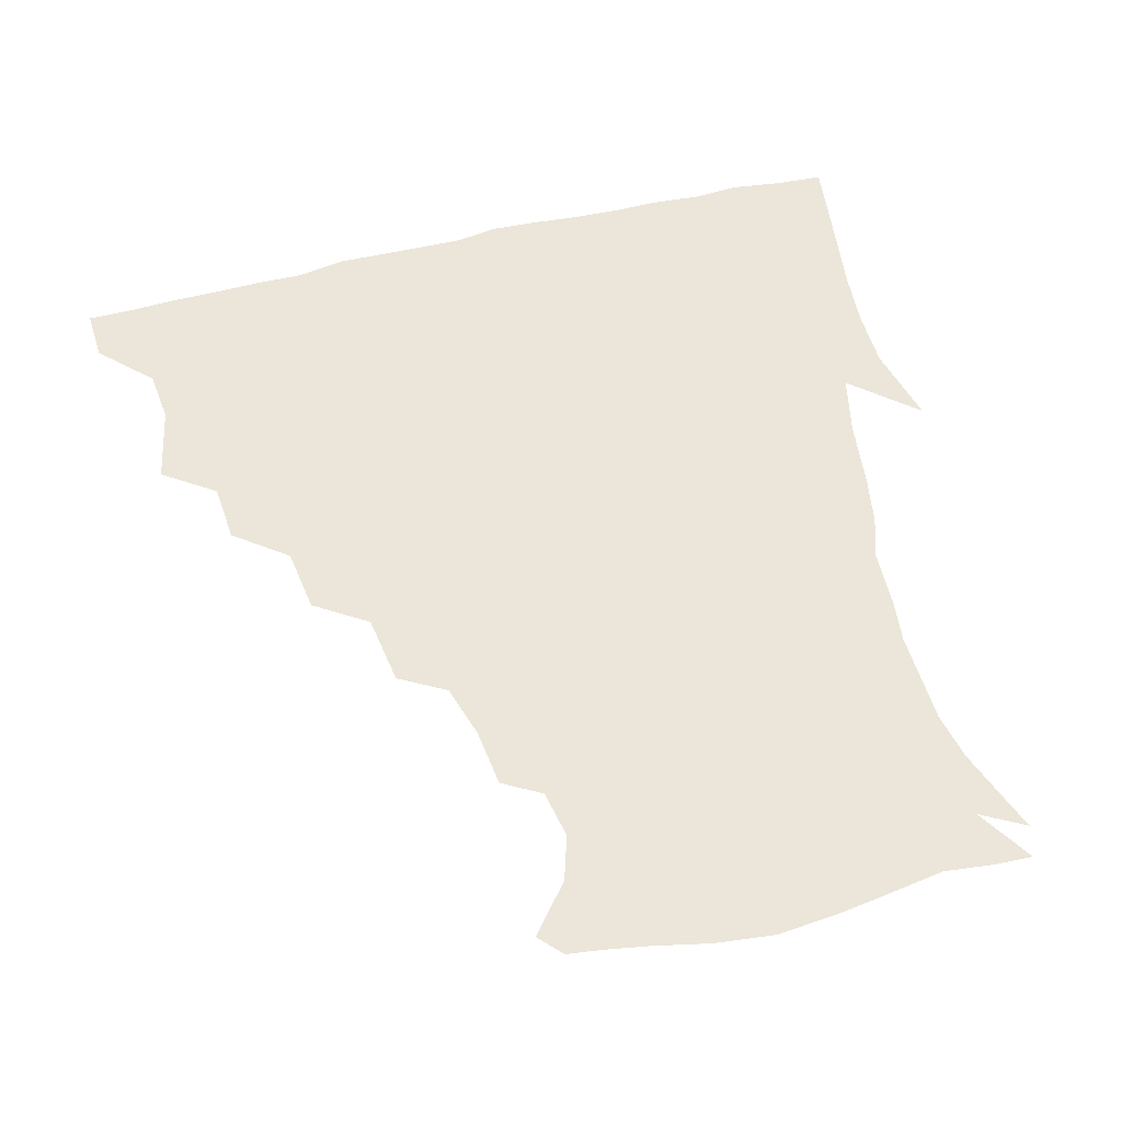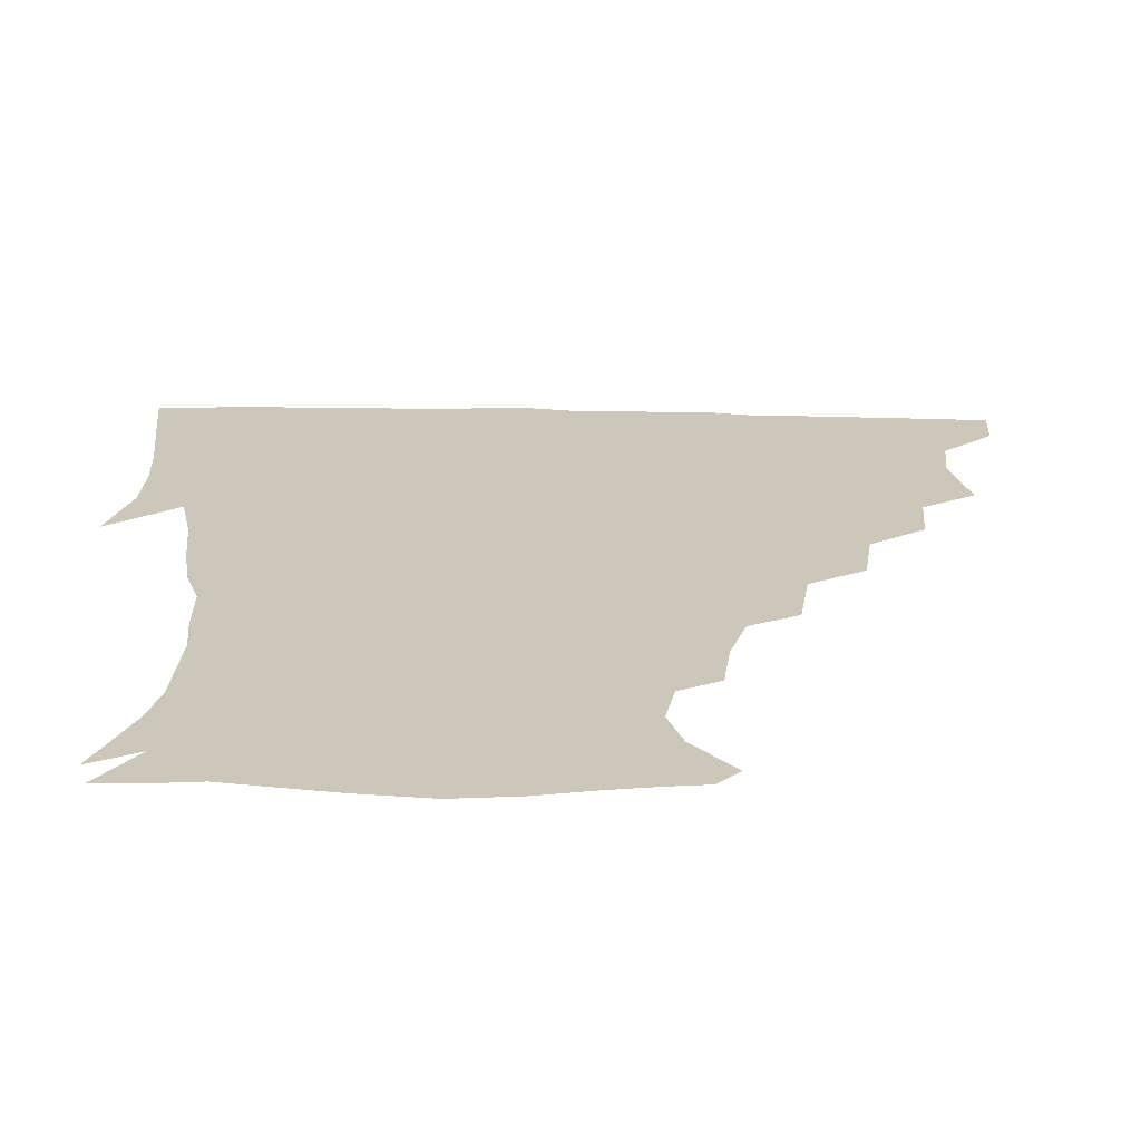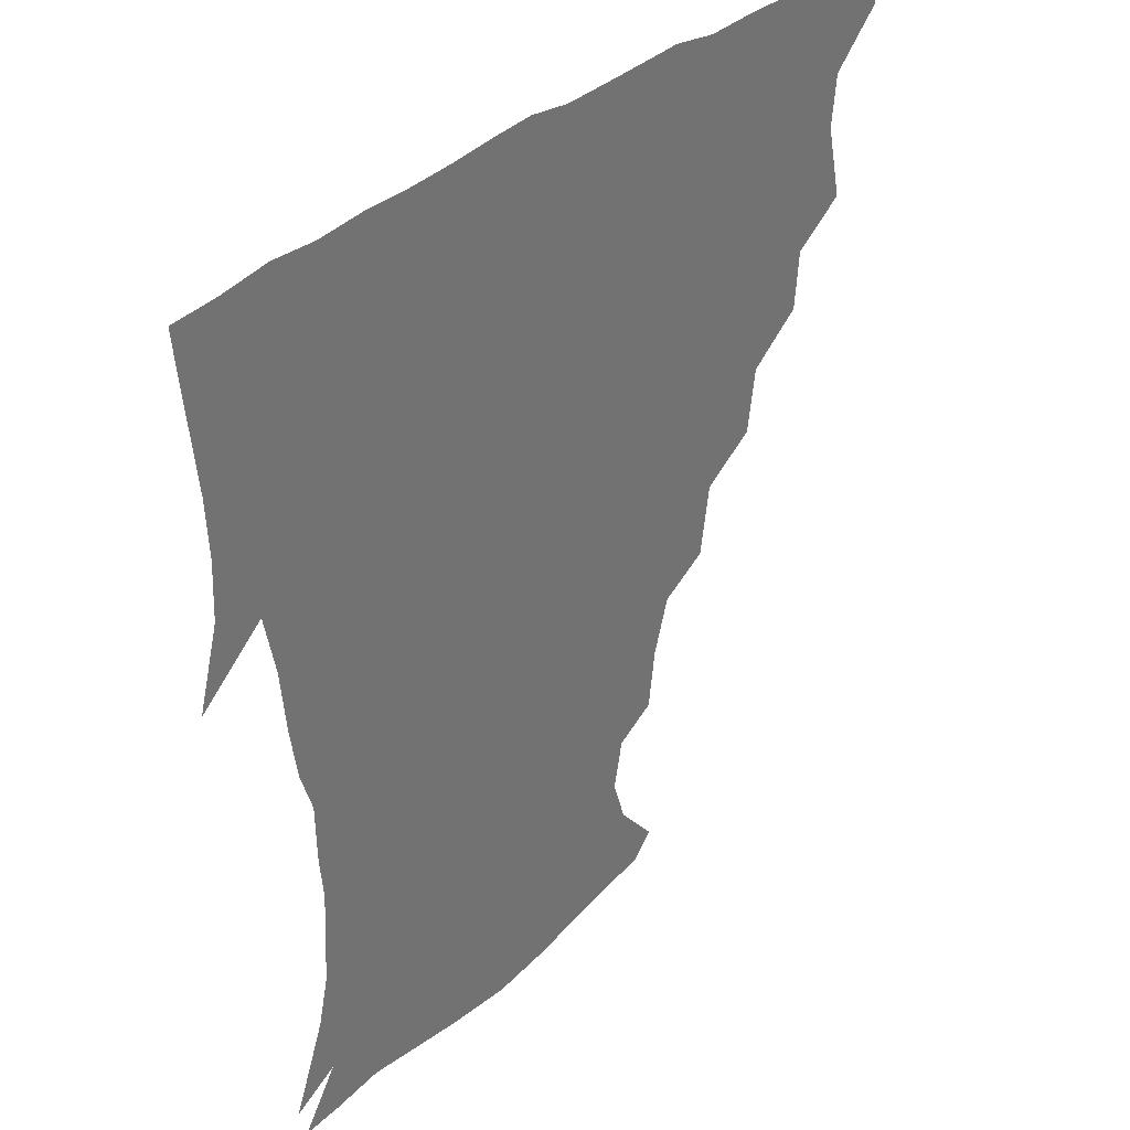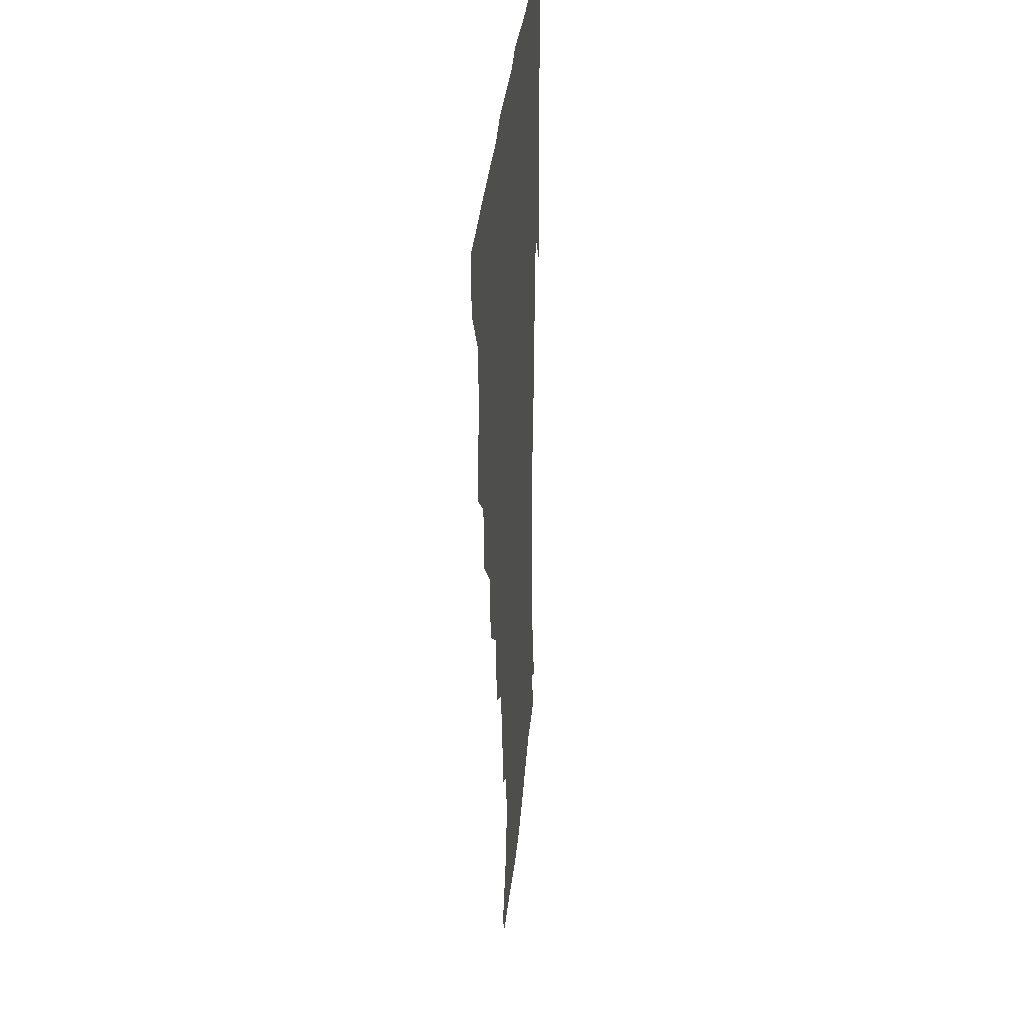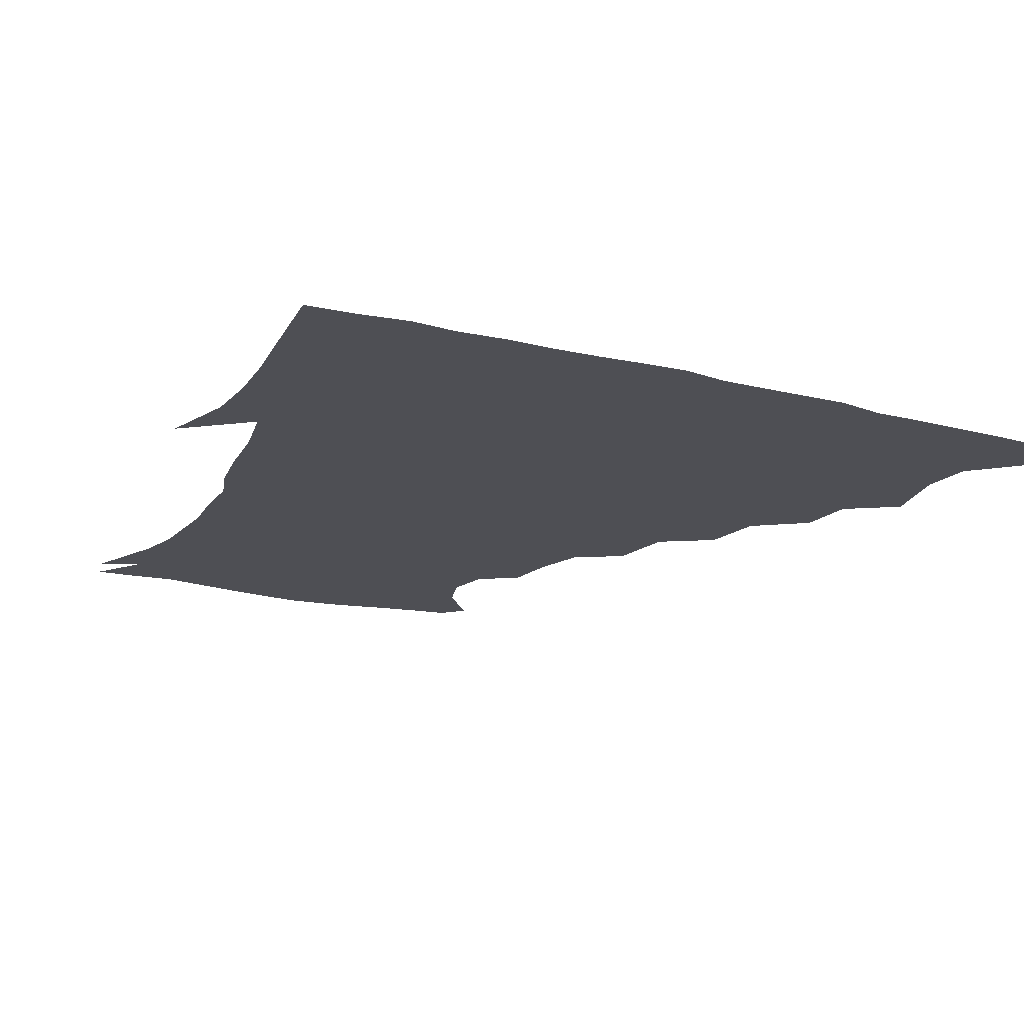
<metadata>
{"format":"obj","ext":"obj","renderer":"f3d","projection":"perspective","resolution":1024,"background":"white","views":[{"elev":57.4,"azim":-14.5,"up":"+Z"},{"elev":-68.5,"azim":179.0,"up":"+Y"},{"elev":36.0,"azim":131.0,"up":"+Y"},{"elev":27.8,"azim":-85.9,"up":"+Y"},{"elev":-18.3,"azim":153.6,"up":"+Z"}]}
</metadata>
<code>
v 436.5 404.5 0
v 435.6 420.6 0
v 449.2 347.8 0
v 454.7 372.1 0
v 452.9 388.6 0
v 452.5 404.8 0
v 451.5 420.6 0
v 467.9 317.6 0
v 466.2 336.3 0
v 470.2 359.7 0
v 469.9 375.6 0
v 468.4 390.4 0
v 467.4 405.6 0
v 466.7 421.3 0
v 488.3 284.1 0
v 485.3 304.6 0
v 486.1 328.6 0
v 484.3 344.3 0
v 485.6 362.4 0
v 484.6 376.9 0
v 483.5 391.1 0
v 482.5 406 0
v 481.9 421.3 0
v 509.2 250.4 0
v 505.7 273 0
v 501.7 292.9 0
v 501.2 315 0
v 501.2 333 0
v 501 349.4 0
v 499.5 362.7 0
v 498.9 377.2 0
v 498.1 391.5 0
v 497.5 405.9 0
v 496.8 421.6 0
v 532.3 205.8 0
v 529.9 224.5 0
v 524.6 241.8 0
v 520.6 262.9 0
v 518.2 281.7 0
v 515.6 298.1 0
v 514.8 315.9 0
v 515.5 335 0
v 514.9 349.5 0
v 514.1 363.3 0
v 513.3 377.4 0
v 512.7 391.8 0
v 512.1 406.7 0
v 511.8 421.4 0
v 530.7 152.9 0
v 543.6 168.7 0
v 548.1 183.1 0
v 545.1 198.5 0
v 542.1 219 0
v 538.6 233.7 0
v 535.2 251.5 0
v 532.7 267.7 0
v 531.7 287.8 0
v 530.6 304.1 0
v 530.4 320.6 0
v 529.6 335.2 0
v 529.2 349.5 0
v 528.9 363.6 0
v 527.7 377.5 0
v 527.6 391.8 0
v 527 406.8 0
v 526.9 423.9 0
v 537.7 145.3 0
v 547.4 158.5 0
v 556.1 176.6 0
v 555.8 188.6 0
v 554.2 207.7 0
v 552.6 225.9 0
v 549.8 242.5 0
v 547.5 256.1 0
v 546.2 272.9 0
v 545.3 290.9 0
v 544.8 306.2 0
v 544.8 322 0
v 543.6 334.6 0
v 543.8 349.8 0
v 543.7 363.7 0
v 543.4 377.5 0
v 542.8 391.6 0
v 541.8 407.3 0
v 541.2 423.5 0
v 549.1 143.9 0
v 561.8 162.1 0
v 566.7 181.5 0
v 566.7 196.2 0
v 564.9 213.4 0
v 564.1 231.9 0
v 561.8 245 0
v 560.5 261 0
v 560.5 277.5 0
v 559.3 291.6 0
v 558.7 307.1 0
v 558.9 322.8 0
v 558.2 335.2 0
v 558.5 349.9 0
v 558.2 363.6 0
v 558 377.4 0
v 557.8 391.2 0
v 557 406.1 0
v 555.7 423.2 0
v 563.5 141.5 0
v 576.1 165.2 0
v 577.9 181.4 0
v 577.6 198.9 0
v 577.3 213.7 0
v 575.1 232.7 0
v 574.5 246.4 0
v 573.5 261.3 0
v 573.5 278.8 0
v 573.4 294.4 0
v 573.1 308.6 0
v 572.9 322.1 0
v 572.9 335.9 0
v 573.4 350.5 0
v 572.6 363.5 0
v 572.6 377.4 0
v 572.4 391.3 0
v 571.4 406.6 0
v 570.2 423 0
v 581.5 137.7 0
v 588.6 164.8 0
v 590.6 184.5 0
v 589.2 200.8 0
v 589.3 219.8 0
v 587.9 234 0
v 587.7 247.9 0
v 586.9 262.8 0
v 586.7 281 0
v 587.1 295.6 0
v 587.1 308.1 0
v 587.1 322.1 0
v 587.3 336.4 0
v 587.8 350.5 0
v 588.2 364.2 0
v 587.7 377.5 0
v 587.1 391.3 0
v 585.8 407.5 0
v 584.1 425 0
v 601 135.5 0
v 601.9 166 0
v 602.9 186.2 0
v 602.2 202.3 0
v 601.2 219.4 0
v 599.9 234.3 0
v 600.6 249.7 0
v 600.6 264.6 0
v 600.2 280.4 0
v 600.5 294.5 0
v 601 308 0
v 601.2 323 0
v 601.4 335.5 0
v 602.3 351.4 0
v 602.4 364.3 0
v 602.1 377.9 0
v 601.6 392.1 0
v 600.7 406.9 0
v 598.4 424.3 0
v 622 137.5 0
v 617.2 161.1 0
v 615.1 184.3 0
v 614.1 202.2 0
v 613.2 219.8 0
v 613.6 231.2 0
v 612.6 248.9 0
v 613.2 264.4 0
v 613.5 279.5 0
v 613.9 293.8 0
v 614.6 310.1 0
v 615.3 322.6 0
v 615.9 337.7 0
v 616.2 351.6 0
v 616.7 364.4 0
v 617.1 378 0
v 616.9 391.7 0
v 615.9 406.4 0
v 613.4 423.1 0
v 639.7 140.2 0
v 631.4 161.9 0
v 627.1 184.8 0
v 625.8 202.2 0
v 624.7 219 0
v 625.5 233.9 0
v 625.7 248.9 0
v 626.2 262.7 0
v 626.7 277.4 0
v 627.6 292.2 0
v 628.1 307.7 0
v 628.7 323.6 0
v 629.8 337.3 0
v 630.3 350.4 0
v 631 364.6 0
v 631.5 378.2 0
v 631.7 391.9 0
v 630.9 406.2 0
v 628.5 422.5 0
v 655.7 142.7 0
v 645.6 161.4 0
v 639 183.6 0
v 637.4 200.4 0
v 636.5 216.9 0
v 637.5 229.7 0
v 637.1 246.9 0
v 638.5 261.1 0
v 639.8 274.5 0
v 640.5 290.7 0
v 641.2 307.4 0
v 642.7 320.7 0
v 643 337.8 0
v 644.1 350.4 0
v 644.9 364.8 0
v 645.7 378.4 0
v 646.7 391.8 0
v 646.1 405.7 0
v 643.4 422.6 0
v 671.3 141 0
v 658.4 161.6 0
v 652.8 178.5 0
v 648.9 196.9 0
v 647.4 214.1 0
v 648.1 228.5 0
v 648.9 242.3 0
v 650 257.4 0
v 651.6 272 0
v 652.7 288.5 0
v 654.2 304.4 0
v 655.8 320.3 0
v 656.5 336.2 0
v 657.3 351 0
v 658.6 364.2 0
v 659.4 377.7 0
v 660.4 391.9 0
v 660.8 405.5 0
v 659.3 421.4 0
v 684.1 140.5 0
v 672.4 158.4 0
v 665.6 174.8 0
v 661.8 190 0
v 659.1 206.9 0
v 659 221.5 0
v 659.5 236.3 0
v 660.7 251.7 0
v 662 268.2 0
v 665.1 281.9 0
v 666.8 298.6 0
v 668.4 316.9 0
v 669.4 335.2 0
v 670.7 348.4 0
v 671.6 364.6 0
v 673.1 378.3 0
v 674.3 391.8 0
v 674.9 405.7 0
v 674 422.3 0
v 686.9 150.5 0
v 681.9 163.1 0
v 676 178.6 0
v 672.5 193.7 0
v 671.9 207.2 0
v 671 223.3 0
v 672.4 237.6 0
v 672.7 256.4 0
v 677 269.8 0
v 679.6 286.8 0
v 681.5 307.2 0
v 685.5 326.6 0
v 682.4 347.3 0
v 684 361.9 0
v 686.3 376 0
v 688 390.9 0
v 689.3 405.1 0
v 690.2 420.2 0
v 707.3 308.6 0
v 700.3 333.7 0
v 699.5 352 0
v 700.4 370.1 0
v 702.3 387.6 0
v 704 403.8 0
v 705.6 419.3 0
f 5 6 1
f 1 6 2
f 6 7 2
f 9 10 3
f 3 10 4
f 10 11 4
f 4 11 5
f 11 12 5
f 5 12 6
f 12 13 6
f 6 13 7
f 13 14 7
f 16 17 8
f 8 17 9
f 17 18 9
f 9 18 10
f 18 19 10
f 10 19 11
f 19 20 11
f 11 20 12
f 20 21 12
f 12 21 13
f 21 22 13
f 13 22 14
f 22 23 14
f 25 26 15
f 15 26 16
f 26 27 16
f 16 27 17
f 27 28 17
f 17 28 18
f 28 29 18
f 18 29 19
f 29 30 19
f 19 30 20
f 30 31 20
f 20 31 21
f 31 32 21
f 21 32 22
f 32 33 22
f 22 33 23
f 33 34 23
f 37 38 24
f 24 38 25
f 38 39 25
f 25 39 26
f 39 40 26
f 26 40 27
f 40 41 27
f 27 41 28
f 41 42 28
f 28 42 29
f 42 43 29
f 29 43 30
f 43 44 30
f 30 44 31
f 44 45 31
f 31 45 32
f 45 46 32
f 32 46 33
f 46 47 33
f 33 47 34
f 47 48 34
f 52 53 35
f 35 53 36
f 53 54 36
f 36 54 37
f 54 55 37
f 37 55 38
f 55 56 38
f 38 56 39
f 56 57 39
f 39 57 40
f 57 58 40
f 40 58 41
f 58 59 41
f 41 59 42
f 59 60 42
f 42 60 43
f 60 61 43
f 43 61 44
f 61 62 44
f 44 62 45
f 62 63 45
f 45 63 46
f 63 64 46
f 46 64 47
f 64 65 47
f 47 65 48
f 65 66 48
f 67 68 49
f 49 68 50
f 68 69 50
f 50 69 51
f 69 70 51
f 51 70 52
f 70 71 52
f 52 71 53
f 71 72 53
f 53 72 54
f 72 73 54
f 54 73 55
f 73 74 55
f 55 74 56
f 74 75 56
f 56 75 57
f 75 76 57
f 57 76 58
f 76 77 58
f 58 77 59
f 77 78 59
f 59 78 60
f 78 79 60
f 60 79 61
f 79 80 61
f 61 80 62
f 80 81 62
f 62 81 63
f 81 82 63
f 63 82 64
f 82 83 64
f 64 83 65
f 83 84 65
f 65 84 66
f 84 85 66
f 67 86 68
f 86 87 68
f 68 87 69
f 87 88 69
f 69 88 70
f 88 89 70
f 70 89 71
f 89 90 71
f 71 90 72
f 90 91 72
f 72 91 73
f 91 92 73
f 73 92 74
f 92 93 74
f 74 93 75
f 93 94 75
f 75 94 76
f 94 95 76
f 76 95 77
f 95 96 77
f 77 96 78
f 96 97 78
f 78 97 79
f 97 98 79
f 79 98 80
f 98 99 80
f 80 99 81
f 99 100 81
f 81 100 82
f 100 101 82
f 82 101 83
f 101 102 83
f 83 102 84
f 102 103 84
f 84 103 85
f 103 104 85
f 86 105 87
f 105 106 87
f 87 106 88
f 106 107 88
f 88 107 89
f 107 108 89
f 89 108 90
f 108 109 90
f 90 109 91
f 109 110 91
f 91 110 92
f 110 111 92
f 92 111 93
f 111 112 93
f 93 112 94
f 112 113 94
f 94 113 95
f 113 114 95
f 95 114 96
f 114 115 96
f 96 115 97
f 115 116 97
f 97 116 98
f 116 117 98
f 98 117 99
f 117 118 99
f 99 118 100
f 118 119 100
f 100 119 101
f 119 120 101
f 101 120 102
f 120 121 102
f 102 121 103
f 121 122 103
f 103 122 104
f 122 123 104
f 105 124 106
f 124 125 106
f 106 125 107
f 125 126 107
f 107 126 108
f 126 127 108
f 108 127 109
f 127 128 109
f 109 128 110
f 128 129 110
f 110 129 111
f 129 130 111
f 111 130 112
f 130 131 112
f 112 131 113
f 131 132 113
f 113 132 114
f 132 133 114
f 114 133 115
f 133 134 115
f 115 134 116
f 134 135 116
f 116 135 117
f 135 136 117
f 117 136 118
f 136 137 118
f 118 137 119
f 137 138 119
f 119 138 120
f 138 139 120
f 120 139 121
f 139 140 121
f 121 140 122
f 140 141 122
f 122 141 123
f 141 142 123
f 124 143 125
f 143 144 125
f 125 144 126
f 144 145 126
f 126 145 127
f 145 146 127
f 127 146 128
f 146 147 128
f 128 147 129
f 147 148 129
f 129 148 130
f 148 149 130
f 130 149 131
f 149 150 131
f 131 150 132
f 150 151 132
f 132 151 133
f 151 152 133
f 133 152 134
f 152 153 134
f 134 153 135
f 153 154 135
f 135 154 136
f 154 155 136
f 136 155 137
f 155 156 137
f 137 156 138
f 156 157 138
f 138 157 139
f 157 158 139
f 139 158 140
f 158 159 140
f 140 159 141
f 159 160 141
f 141 160 142
f 160 161 142
f 143 162 144
f 162 163 144
f 144 163 145
f 163 164 145
f 145 164 146
f 164 165 146
f 146 165 147
f 165 166 147
f 147 166 148
f 166 167 148
f 148 167 149
f 167 168 149
f 149 168 150
f 168 169 150
f 150 169 151
f 169 170 151
f 151 170 152
f 170 171 152
f 152 171 153
f 171 172 153
f 153 172 154
f 172 173 154
f 154 173 155
f 173 174 155
f 155 174 156
f 174 175 156
f 156 175 157
f 175 176 157
f 157 176 158
f 176 177 158
f 158 177 159
f 177 178 159
f 159 178 160
f 178 179 160
f 160 179 161
f 179 180 161
f 162 181 163
f 181 182 163
f 163 182 164
f 182 183 164
f 164 183 165
f 183 184 165
f 165 184 166
f 184 185 166
f 166 185 167
f 185 186 167
f 167 186 168
f 186 187 168
f 168 187 169
f 187 188 169
f 169 188 170
f 188 189 170
f 170 189 171
f 189 190 171
f 171 190 172
f 190 191 172
f 172 191 173
f 191 192 173
f 173 192 174
f 192 193 174
f 174 193 175
f 193 194 175
f 175 194 176
f 194 195 176
f 176 195 177
f 195 196 177
f 177 196 178
f 196 197 178
f 178 197 179
f 197 198 179
f 179 198 180
f 198 199 180
f 181 200 182
f 200 201 182
f 182 201 183
f 201 202 183
f 183 202 184
f 202 203 184
f 184 203 185
f 203 204 185
f 185 204 186
f 204 205 186
f 186 205 187
f 205 206 187
f 187 206 188
f 206 207 188
f 188 207 189
f 207 208 189
f 189 208 190
f 208 209 190
f 190 209 191
f 209 210 191
f 191 210 192
f 210 211 192
f 192 211 193
f 211 212 193
f 193 212 194
f 212 213 194
f 194 213 195
f 213 214 195
f 195 214 196
f 214 215 196
f 196 215 197
f 215 216 197
f 197 216 198
f 216 217 198
f 198 217 199
f 217 218 199
f 200 219 201
f 219 220 201
f 201 220 202
f 220 221 202
f 202 221 203
f 221 222 203
f 203 222 204
f 222 223 204
f 204 223 205
f 223 224 205
f 205 224 206
f 224 225 206
f 206 225 207
f 225 226 207
f 207 226 208
f 226 227 208
f 208 227 209
f 227 228 209
f 209 228 210
f 228 229 210
f 210 229 211
f 229 230 211
f 211 230 212
f 230 231 212
f 212 231 213
f 231 232 213
f 213 232 214
f 232 233 214
f 214 233 215
f 233 234 215
f 215 234 216
f 234 235 216
f 216 235 217
f 235 236 217
f 217 236 218
f 236 237 218
f 219 238 220
f 238 239 220
f 220 239 221
f 239 240 221
f 221 240 222
f 240 241 222
f 222 241 223
f 241 242 223
f 223 242 224
f 242 243 224
f 224 243 225
f 243 244 225
f 225 244 226
f 244 245 226
f 226 245 227
f 245 246 227
f 227 246 228
f 246 247 228
f 228 247 229
f 247 248 229
f 229 248 230
f 248 249 230
f 230 249 231
f 249 250 231
f 231 250 232
f 250 251 232
f 232 251 233
f 251 252 233
f 233 252 234
f 252 253 234
f 234 253 235
f 253 254 235
f 235 254 236
f 254 255 236
f 236 255 237
f 255 256 237
f 239 257 240
f 257 258 240
f 240 258 241
f 258 259 241
f 241 259 242
f 259 260 242
f 242 260 243
f 260 261 243
f 243 261 244
f 261 262 244
f 244 262 245
f 262 263 245
f 245 263 246
f 263 264 246
f 246 264 247
f 264 265 247
f 247 265 248
f 265 266 248
f 248 266 249
f 266 267 249
f 249 267 250
f 267 268 250
f 250 268 251
f 268 269 251
f 251 269 252
f 269 270 252
f 252 270 253
f 270 271 253
f 253 271 254
f 271 272 254
f 254 272 255
f 272 273 255
f 255 273 256
f 273 274 256
f 268 275 269
f 275 276 269
f 269 276 270
f 276 277 270
f 270 277 271
f 277 278 271
f 271 278 272
f 278 279 272
f 272 279 273
f 279 280 273
f 273 280 274
f 280 281 274

</code>
